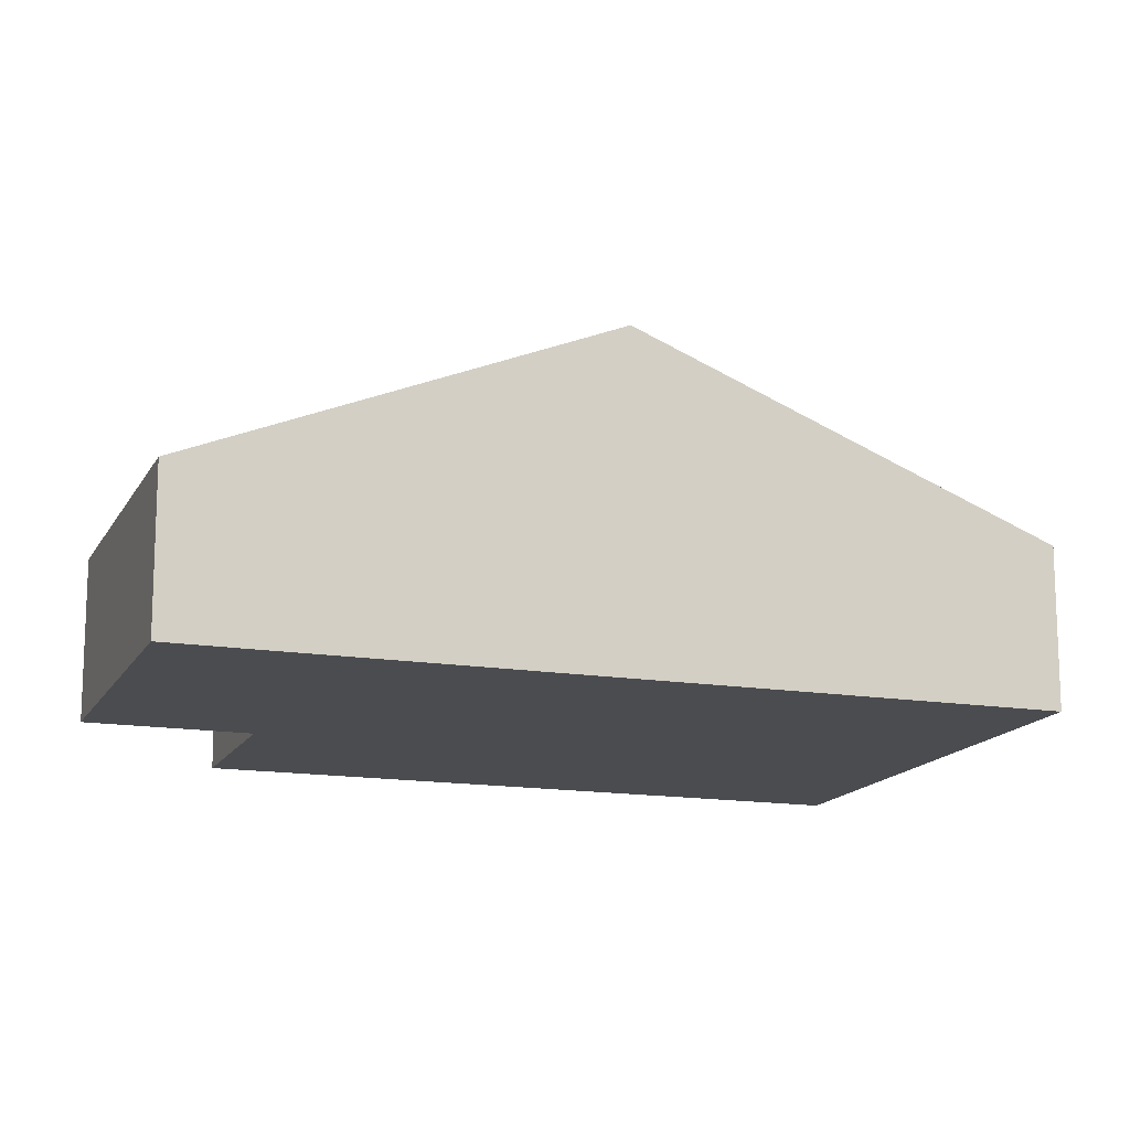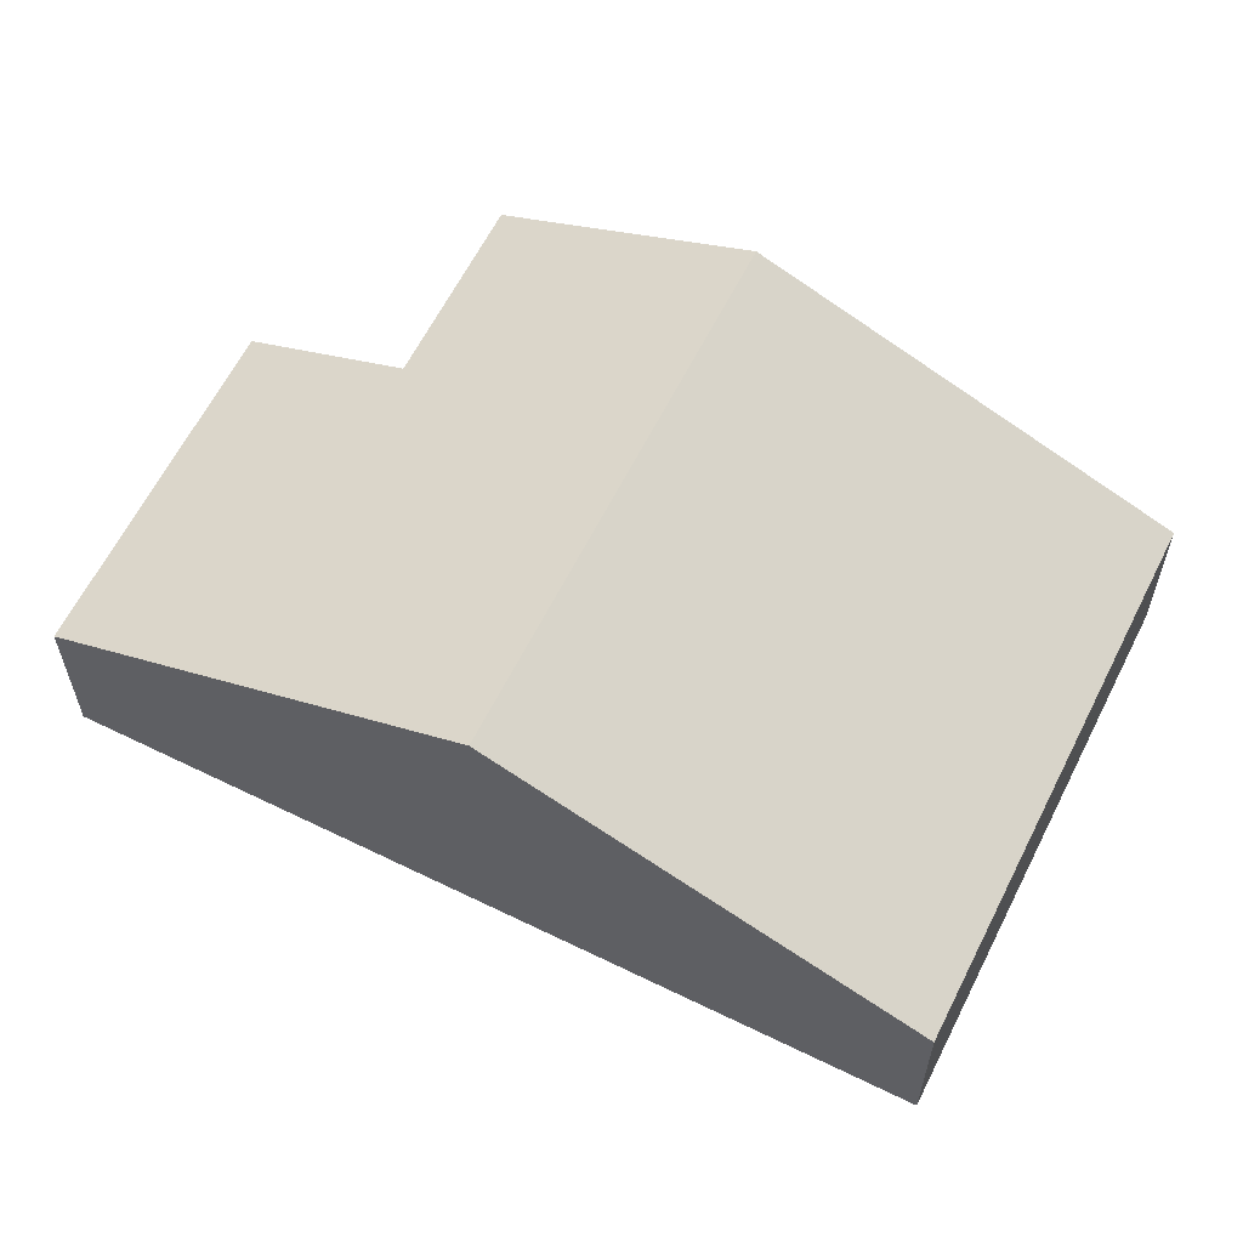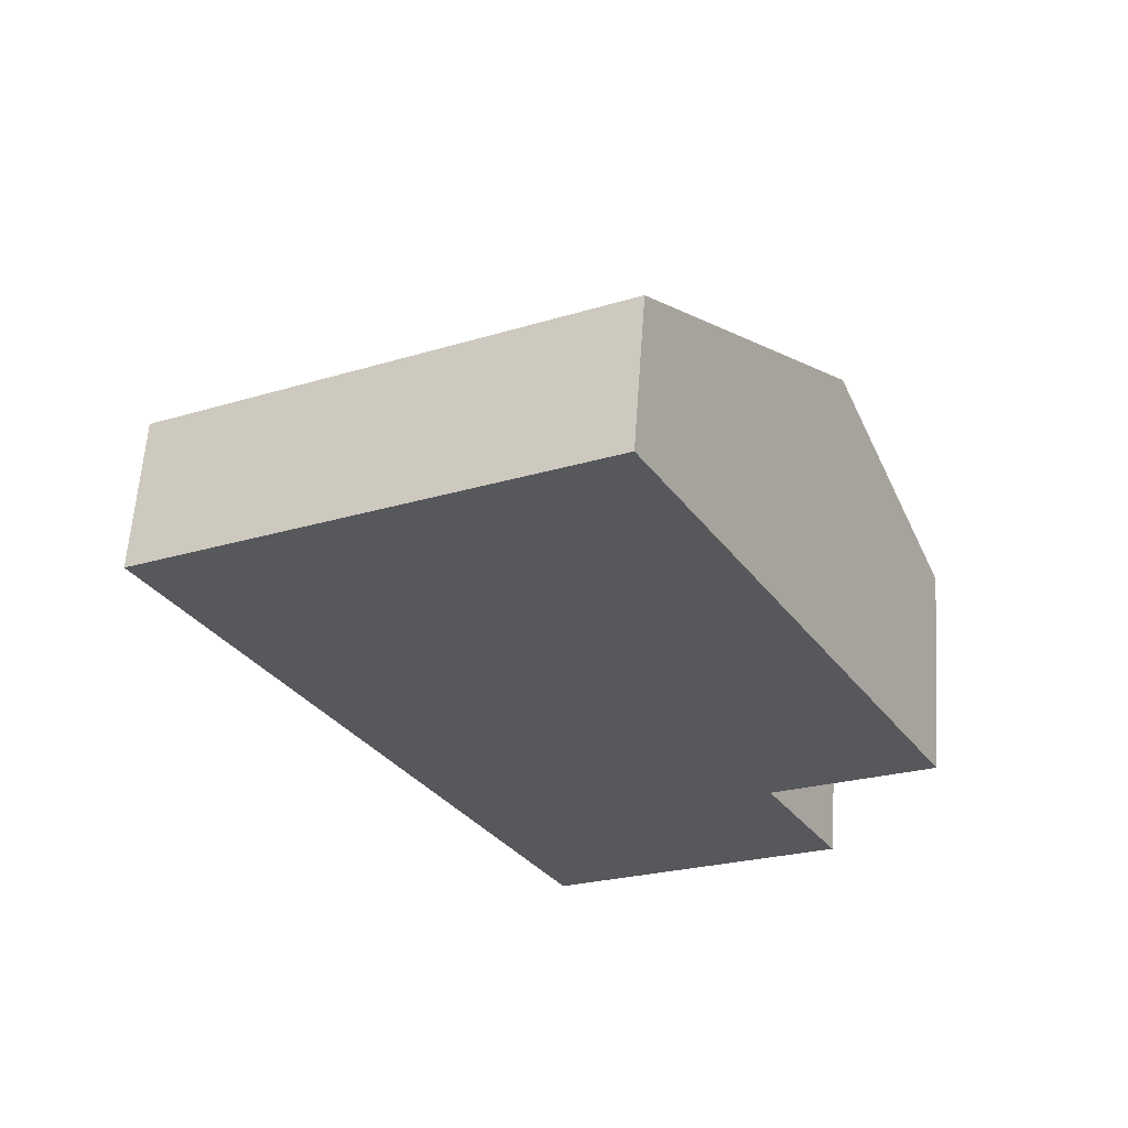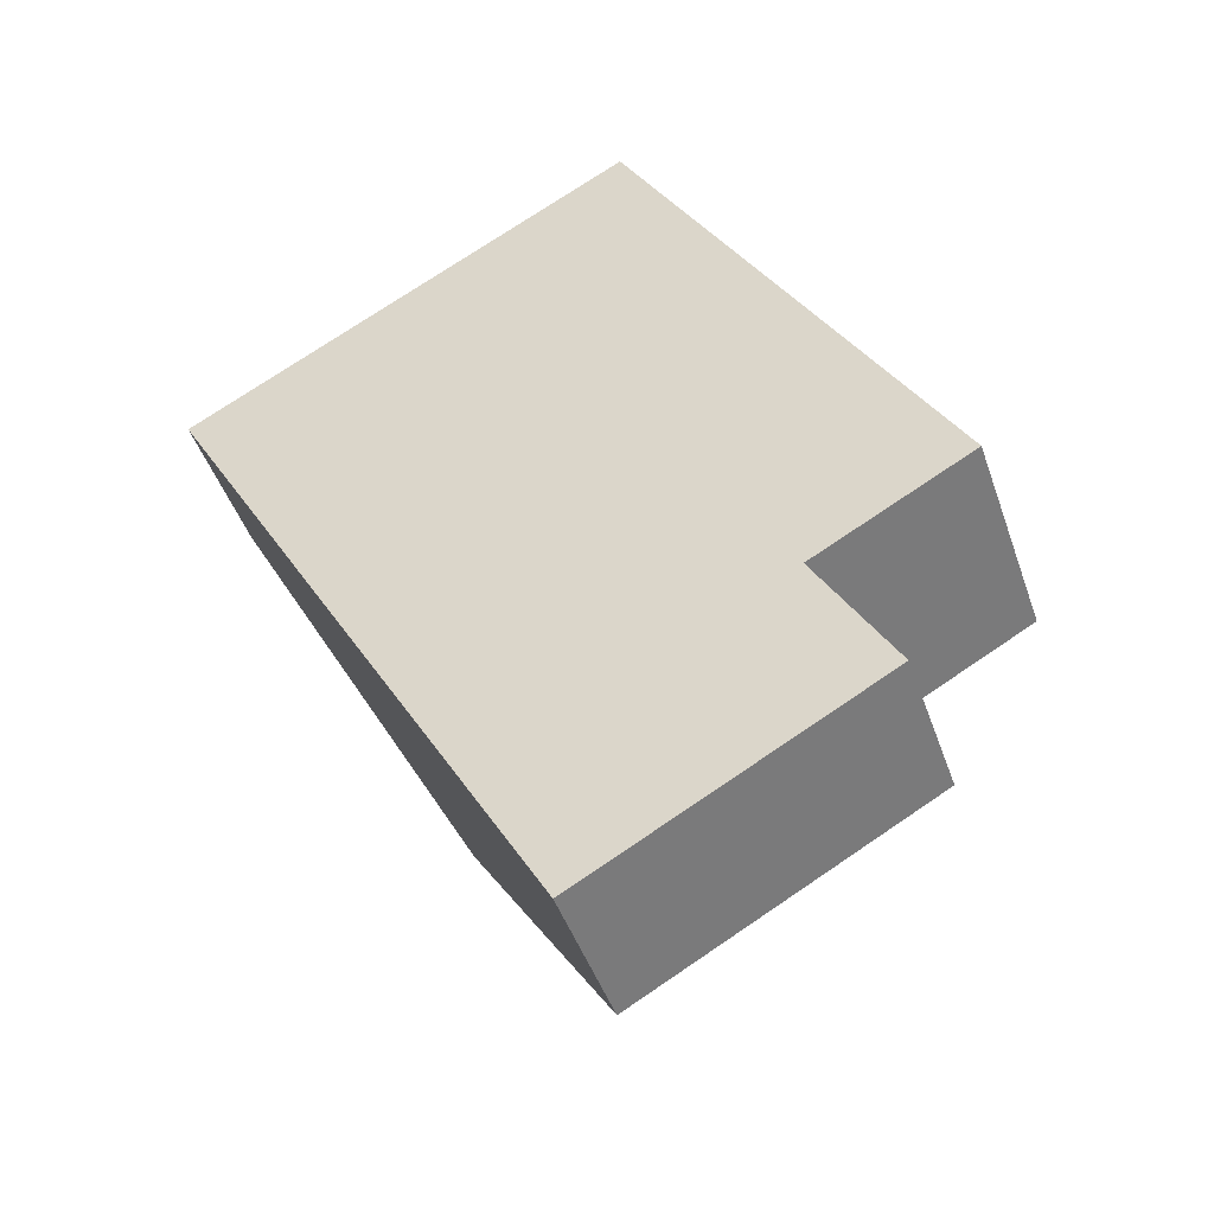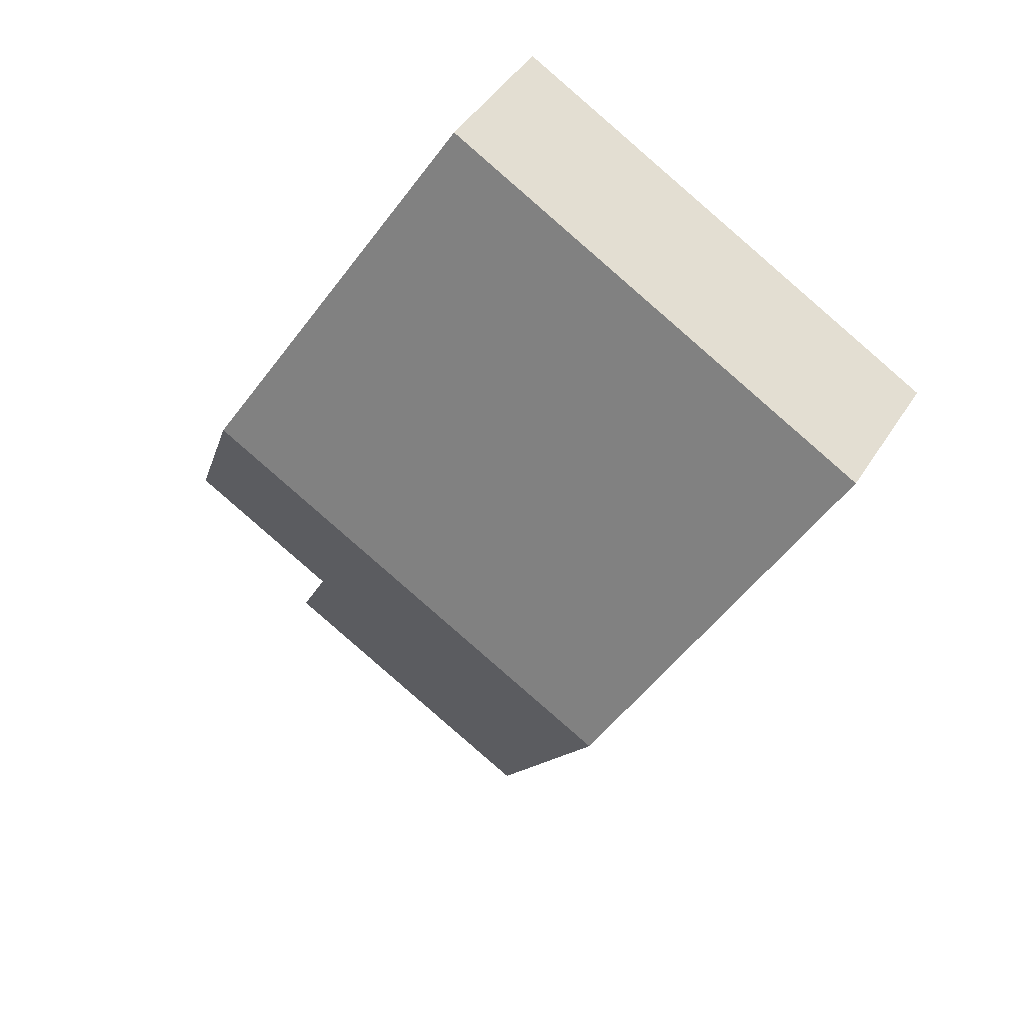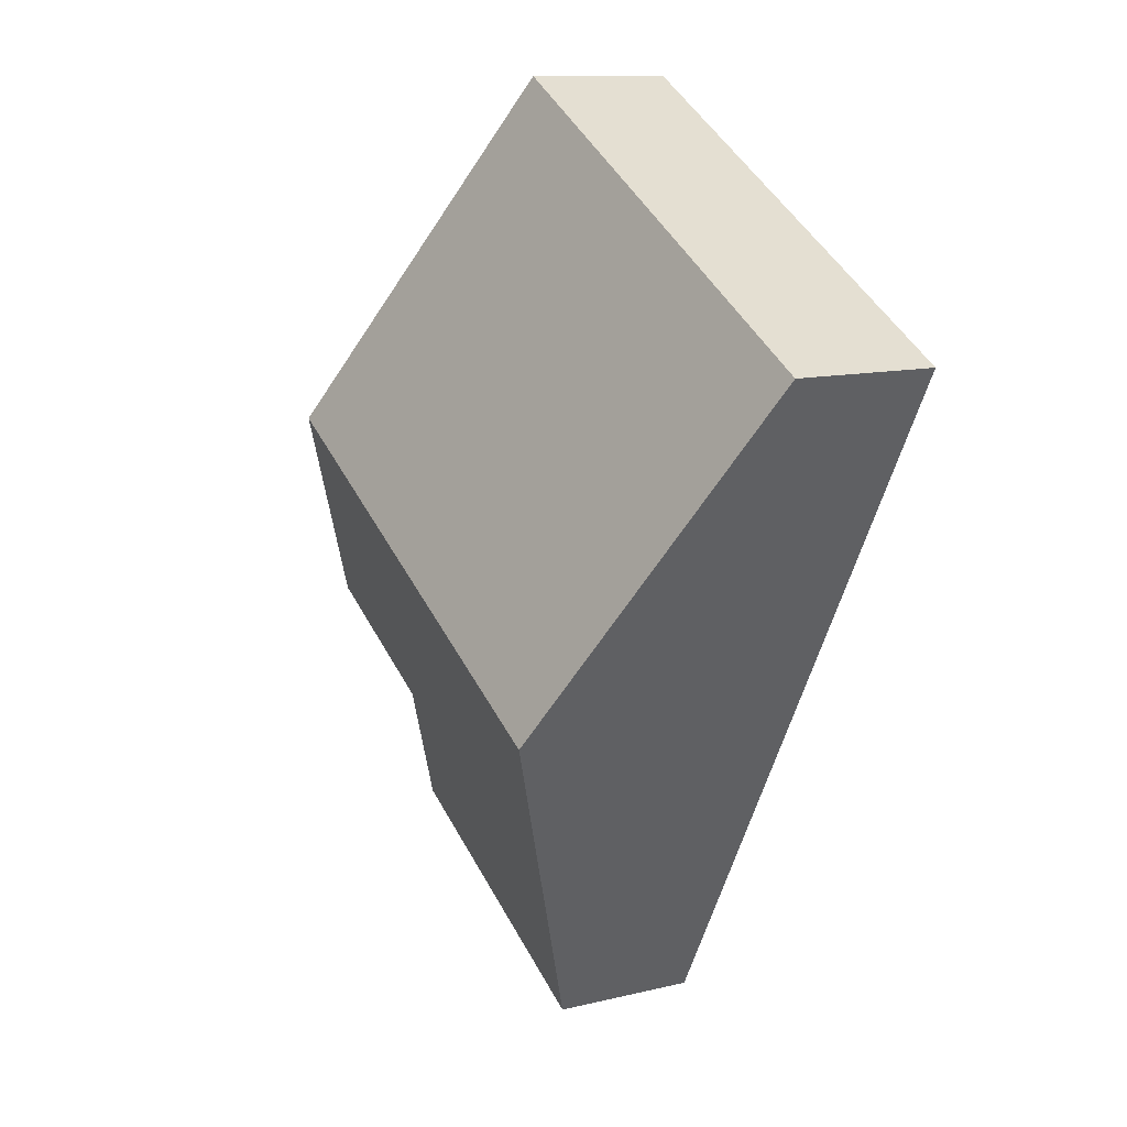
<metadata>
{"format":"obj","ext":"obj","renderer":"f3d","projection":"perspective","resolution":1024,"background":"white","views":[{"elev":-15.0,"azim":-138.5,"up":"+Y"},{"elev":61.7,"azim":-92.6,"up":"+Y"},{"elev":61.2,"azim":4.0,"up":"+Z"},{"elev":-46.3,"azim":18.8,"up":"+Z"},{"elev":45.0,"azim":-149.8,"up":"+Z"},{"elev":11.6,"azim":-120.3,"up":"+Z"}]}
</metadata>
<code>
v  2.647 4.208 -4.758
v  6.065 2.042 3.374
v  8.712 4.208 -1.384
v  0 2.042 1.25e-16
v  5.294 2.042 -9.516
v  8.179 2.891 -5.467
v  9.218 2.042 -7.334
v  10.32 2.891 -4.276
v  0 0 0
v  6.065 -2.066e-16 3.374
v  8.712 8.475e-17 -1.384
v  10.32 2.618e-16 -4.276
v  8.179 3.348e-16 -5.467
v  9.218 4.491e-16 -7.334
v  5.294 5.827e-16 -9.516
v  2.647 2.913e-16 -4.758
g defaultobject
f 1 2 3
f 2 1 4
f 5 6 7
f 6 3 8
f 3 6 5
f 3 5 1
f 9 2 4
f 2 9 10
f 10 3 2
f 3 10 11
f 3 11 8
f 8 11 12
f 13 7 6
f 7 13 14
f 12 6 8
f 6 12 13
f 14 5 7
f 5 14 15
f 1 9 4
f 9 1 16
f 16 1 5
f 16 5 15
f 14 16 15
f 16 14 13
f 16 13 12
f 16 12 11
f 16 11 9
f 9 11 10

</code>
